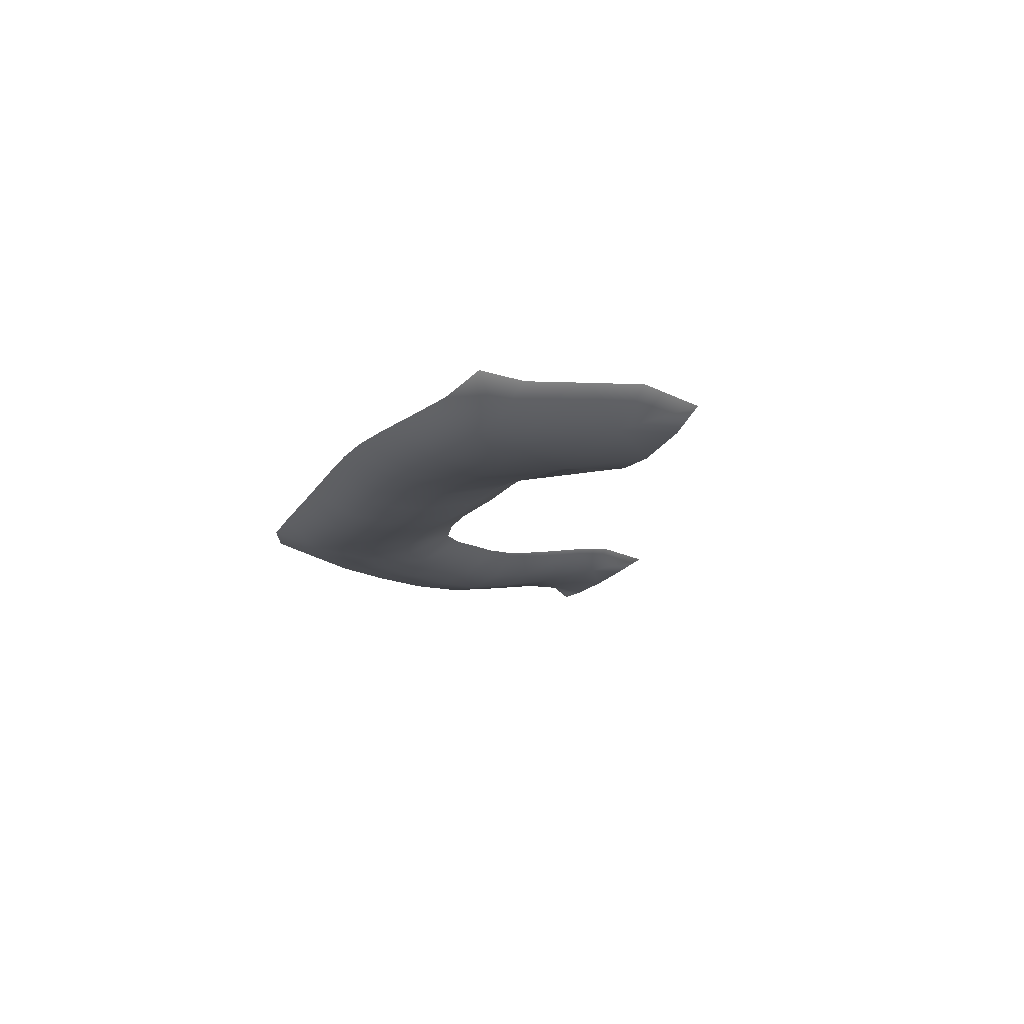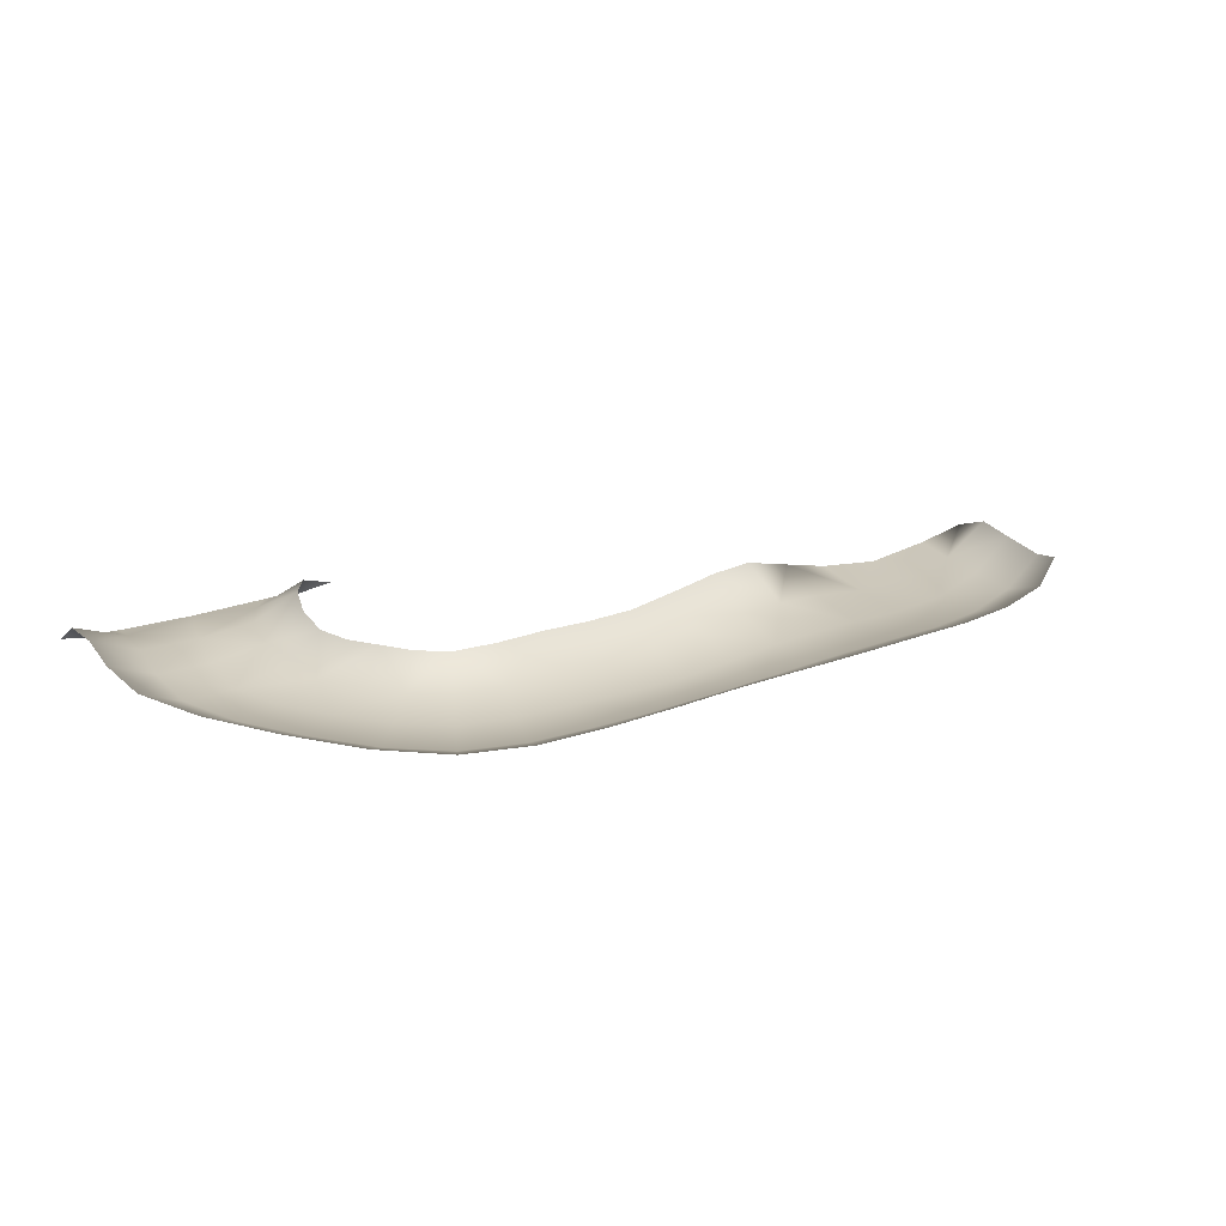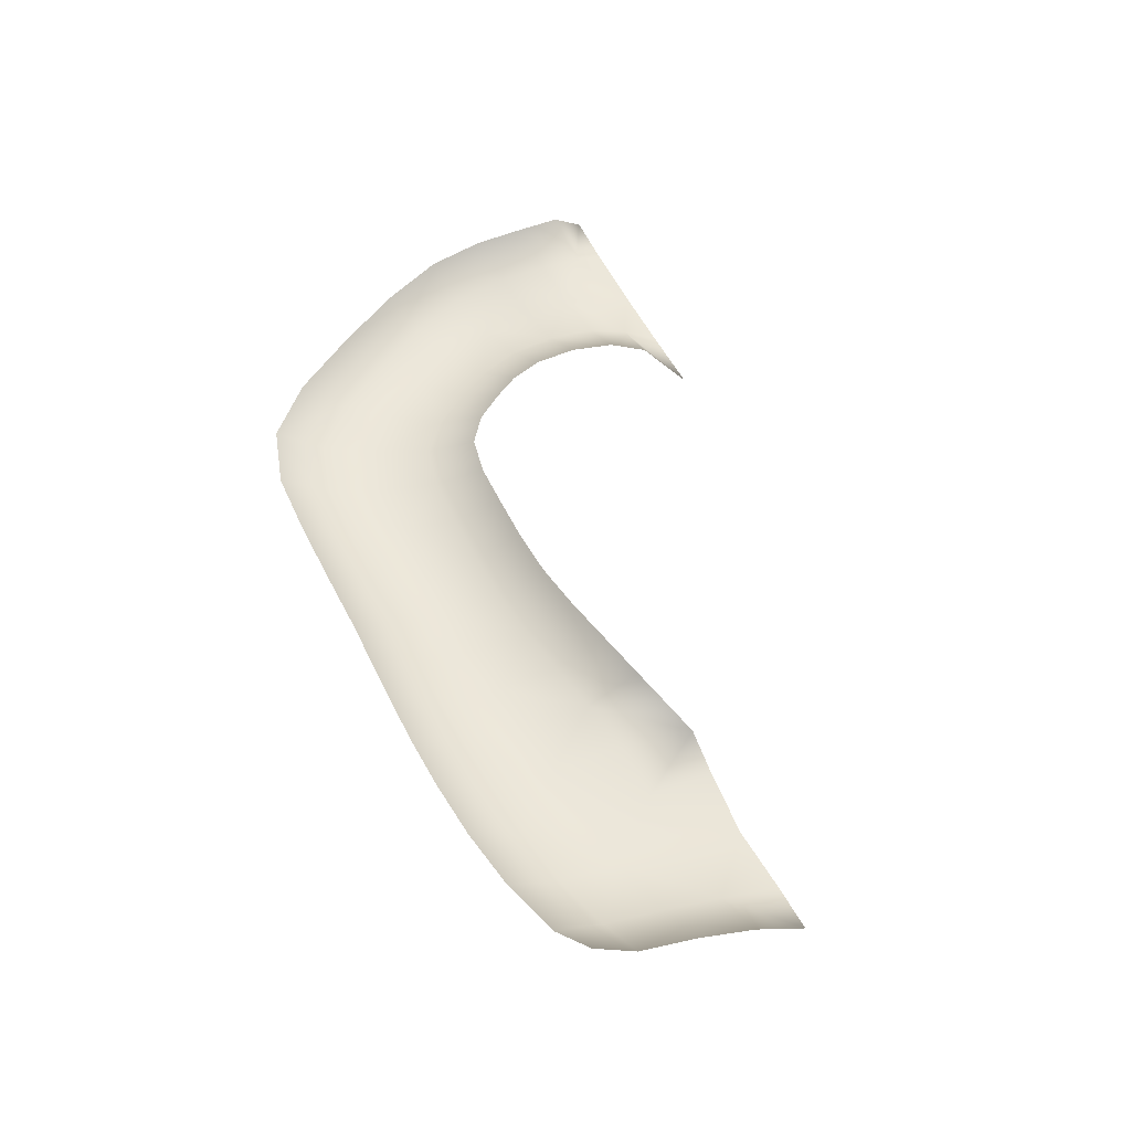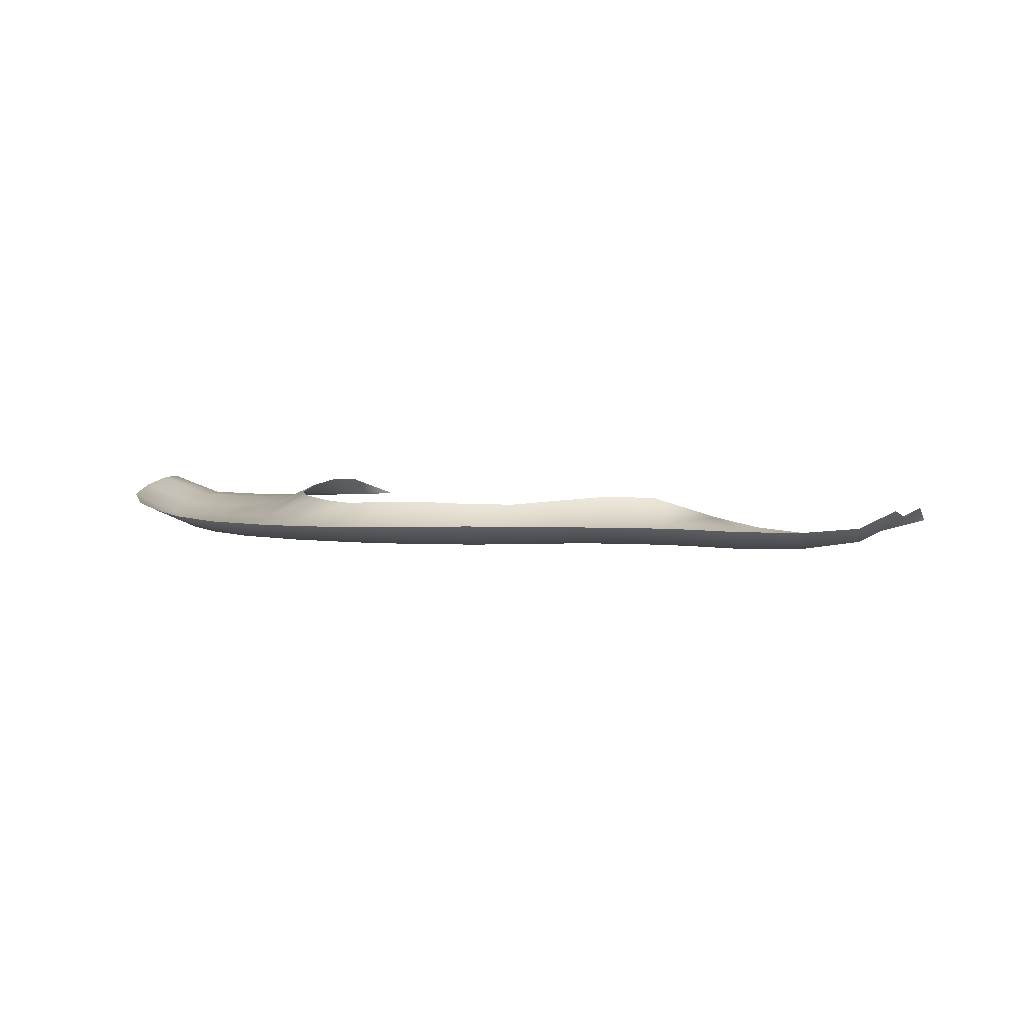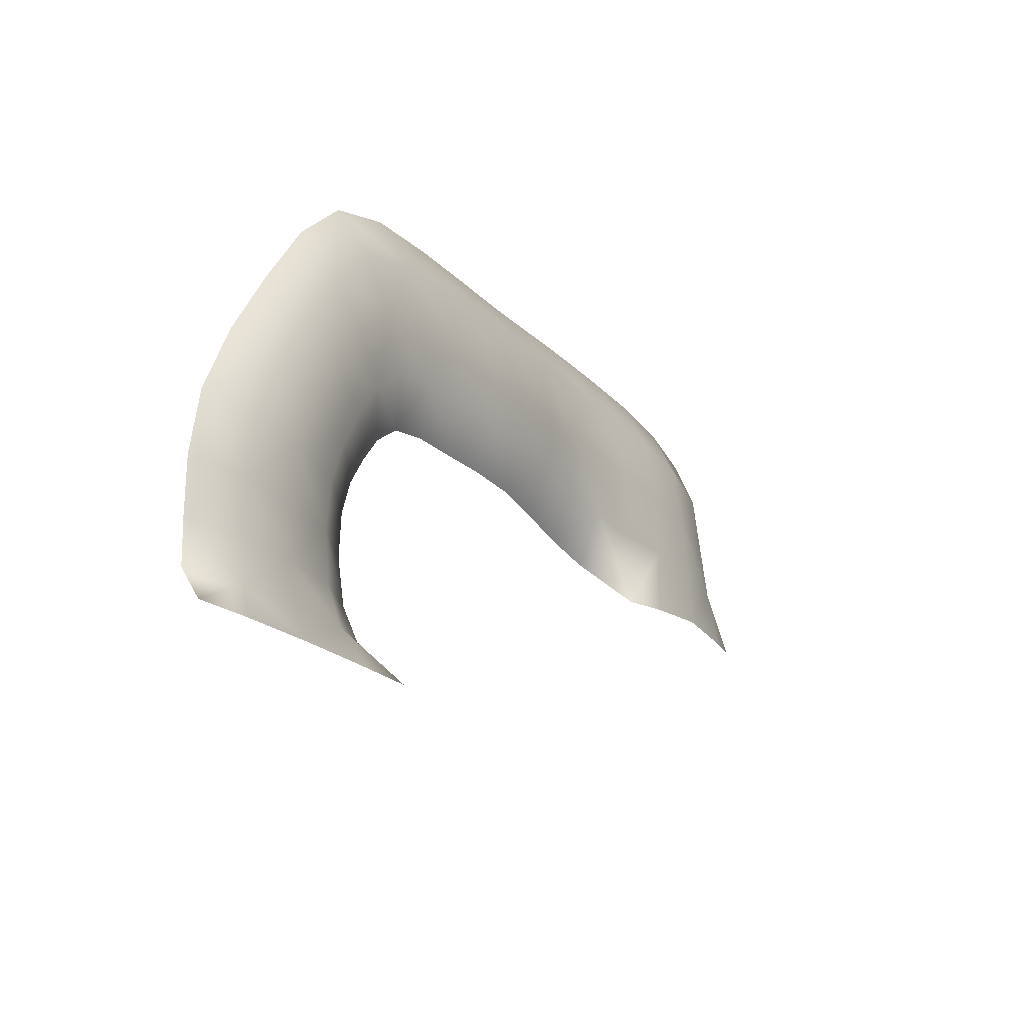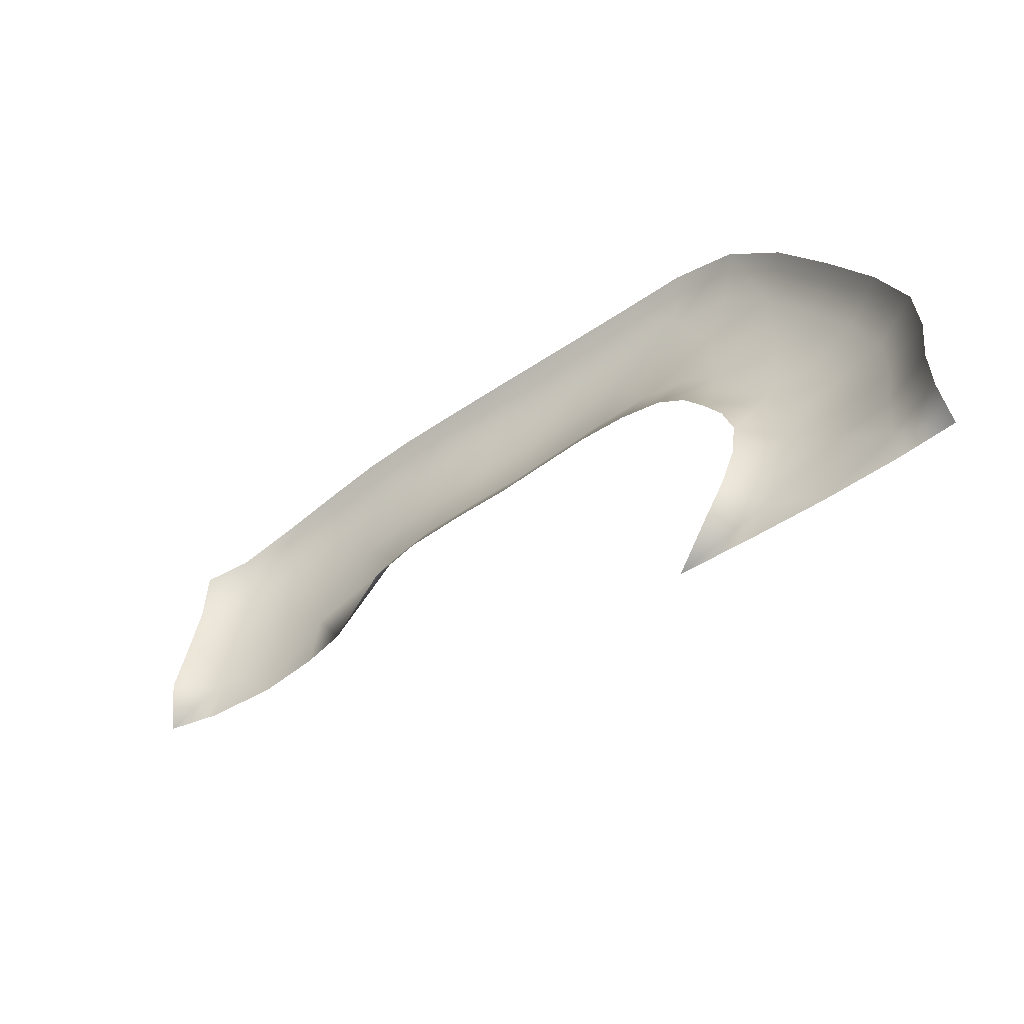
<metadata>
{"format":"obj","ext":"obj","renderer":"f3d","projection":"perspective","resolution":1024,"background":"white","views":[{"elev":-13.5,"azim":72.0,"up":"+Y"},{"elev":21.4,"azim":-33.4,"up":"+Y"},{"elev":52.5,"azim":65.2,"up":"+Y"},{"elev":6.2,"azim":7.1,"up":"+Y"},{"elev":-22.0,"azim":-57.2,"up":"+Z"},{"elev":-52.7,"azim":-143.8,"up":"+Z"}]}
</metadata>
<code>
g PS-Area01_11
v 2836 787.1 6133
v 2900 787.8 6184
v 2944 825.7 6102
v 3397 788.9 6187
v 3402 835.5 6096
v 3300 826.6 6109
v 3257 823.6 6487
v 3362 824.5 6486
v 3371 780.8 6398
v 3266 778.1 6401
v 2754 822.9 6456
v 2798 785.3 6374
v 2709 783.1 6293
v 2634 780 6185
v 2567 819.4 6237
v 2654 821.2 6363
v 2772 778 6213
v 2710 774.9 6125
v 2849 779.8 6279
v 2565 779.5 6072
v 2654 772.6 6033
v 2618 775.5 5938
v 2520 784.2 5959
v 2488 820.5 6106
v 2435 826 5980
v 2742 783.5 5993
v 2819 826.2 5958
v 2799 827.5 5895
v 2715 785 5915
v 2787 785.9 6064
v 2853 827.3 6012
v 2891 826.1 6063
v 3150 777.8 6404
v 3135 821.2 6490
v 3257 823.6 6487
v 3266 778.1 6401
v 3029 779.5 6405
v 3004 819.6 6492
v 3168 770.5 6303
v 3058 775.1 6305
v 3278 768.9 6299
v 2908 783.1 6404
v 2947 778.5 6303
v 2849 779.8 6279
v 2798 785.3 6374
v 2874 821.2 6490
v 2754 822.9 6456
v 2988 789 6203
v 3022 828.7 6116
v 2944 825.7 6102
v 2900 787.8 6184
v 3088 788.3 6204
v 3114 830.8 6117
v 3189 783.7 6203
v 3291 781.6 6198
v 3205 827.6 6116
v 3728 793.8 6005
v 3598 838.5 6054
v 3598 791.2 6154
v 3697 780 6139
v 3504 843.1 6077
v 3501 795.4 6172
v 3486 779 6286
v 3584 777.4 6276
v 3684 771.4 6264
v 3278 768.9 6299
v 3384 773.9 6294
v 3291 781.6 6198
v 3457 824.7 6486
v 3470 783.3 6395
v 3566 783.1 6390
v 3667 780.1 6382
v 3653 823.5 6478
v 3300 826.6 6109
v 3552 825.1 6484
f 19 2 1
f 3 1 2
f 1 3 32
f 19 13 12
f 13 19 17
f 15 16 13
f 11 13 16
f 13 11 12
f 19 1 17
f 18 17 1
f 17 18 13
f 14 13 18
f 13 14 15
f 20 15 14
f 15 20 24
f 25 24 20
f 18 20 14
f 20 18 21
f 32 31 1
f 30 1 31
f 1 30 18
f 26 18 30
f 18 26 21
f 22 21 26
f 21 22 20
f 23 20 22
f 20 23 25
f 30 31 26
f 27 26 31
f 26 27 28
f 28 29 26
f 22 26 29
f 48 53 49
f 53 48 52
f 40 52 48
f 52 40 54
f 39 54 40
f 54 39 41
f 33 41 39
f 41 33 36
f 35 36 33
f 40 33 39
f 33 40 37
f 74 56 54
f 53 54 56
f 54 53 52
f 41 55 54
f 74 54 55
f 50 48 49
f 48 50 51
f 33 34 35
f 34 33 38
f 37 38 33
f 38 37 42
f 40 42 37
f 42 40 43
f 48 43 40
f 43 48 44
f 51 44 48
f 44 42 43
f 42 44 45
f 45 47 42
f 46 42 47
f 42 46 38
f 71 72 65
f 72 71 73
f 75 73 71
f 59 65 60
f 65 59 64
f 59 58 61
f 58 59 57
f 60 57 59
f 64 71 65
f 71 64 63
f 59 63 64
f 63 59 62
f 61 62 59
f 62 61 4
f 5 4 61
f 4 5 6
f 4 63 62
f 63 4 67
f 71 69 75
f 69 71 70
f 63 70 71
f 70 63 9
f 67 9 63
f 9 67 66
f 4 66 67
f 66 4 68
f 6 68 4
f 7 8 9
f 69 9 8
f 9 69 70
f 66 10 9
f 7 9 10
v 2514 796.4 5854
v 2520 784.2 5959
v 2618 775.5 5938
v 2617 788.2 5842
v 2426 837.2 5868
v 2435 826 5980
v 4044 776.7 6109
v 4143 830 6100
v 4162 794.7 6012
v 4066 774.2 6009
v 4024 780.1 6211
v 4118 831.2 6195
v 3922 760.3 6126
v 3908 763 6237
v 3936 761.3 6014
v 4006 785.1 6319
v 3893 772.8 6350
v 3886 814.8 6442
v 3999 820.7 6408
v 4097 830.1 6298
v 4069 851.1 6370
v 3778 773.9 6370
v 3667 780.1 6382
v 3653 823.5 6478
v 3767 817.9 6465
v 3793 763.3 6253
v 3684 771.4 6264
v 3805 765.6 6132
v 3816 774.2 6009
v 3697 780 6139
v 3728 793.8 6005
v 2533 803.8 5681
v 2538 795.1 5628
v 2432 801.8 5628
v 2434 842.2 5687
v 2654 799.2 5681
v 2675 792.6 5628
v 2526 806.3 5760
v 2634 799.7 5753
v 2435 845.5 5771
v 2775 803.2 5682
v 2742 805.4 5746
v 2831 841.9 5741
v 2870 837.9 5682
v 2813 795.1 5628
v 2950 800 5628
v 2719 795.8 5828
v 2715 785 5915
v 2799 827.5 5895
v 2805 835.6 5817
f 109 107 108
f 107 109 110
f 124 125 122
f 118 122 125
f 122 118 117
f 116 117 118
f 117 116 114
f 111 114 116
f 114 111 107
f 112 107 111
f 107 112 108
f 114 122 117
f 122 114 79
f 121 120 116
f 112 116 120
f 116 112 111
f 118 119 116
f 121 116 119
f 110 115 107
f 113 107 115
f 107 113 114
f 76 114 113
f 114 76 79
f 78 79 76
f 79 78 122
f 123 122 78
f 122 123 124
f 115 76 113
f 76 115 80
f 80 81 76
f 77 76 81
f 76 77 78
f 87 83 82
f 84 82 83
f 82 84 85
f 96 95 91
f 87 91 95
f 91 87 86
f 93 94 91
f 96 91 94
f 87 82 86
f 89 86 82
f 86 89 91
f 92 91 89
f 91 92 93
f 97 93 92
f 93 97 100
f 99 100 97
f 89 97 92
f 97 89 101
f 85 90 82
f 88 82 90
f 82 88 89
f 103 89 88
f 89 103 101
f 102 101 103
f 101 102 97
f 98 97 102
f 97 98 99
f 103 104 106
f 104 103 90
f 88 90 103
f 103 105 102
f 105 103 106

</code>
